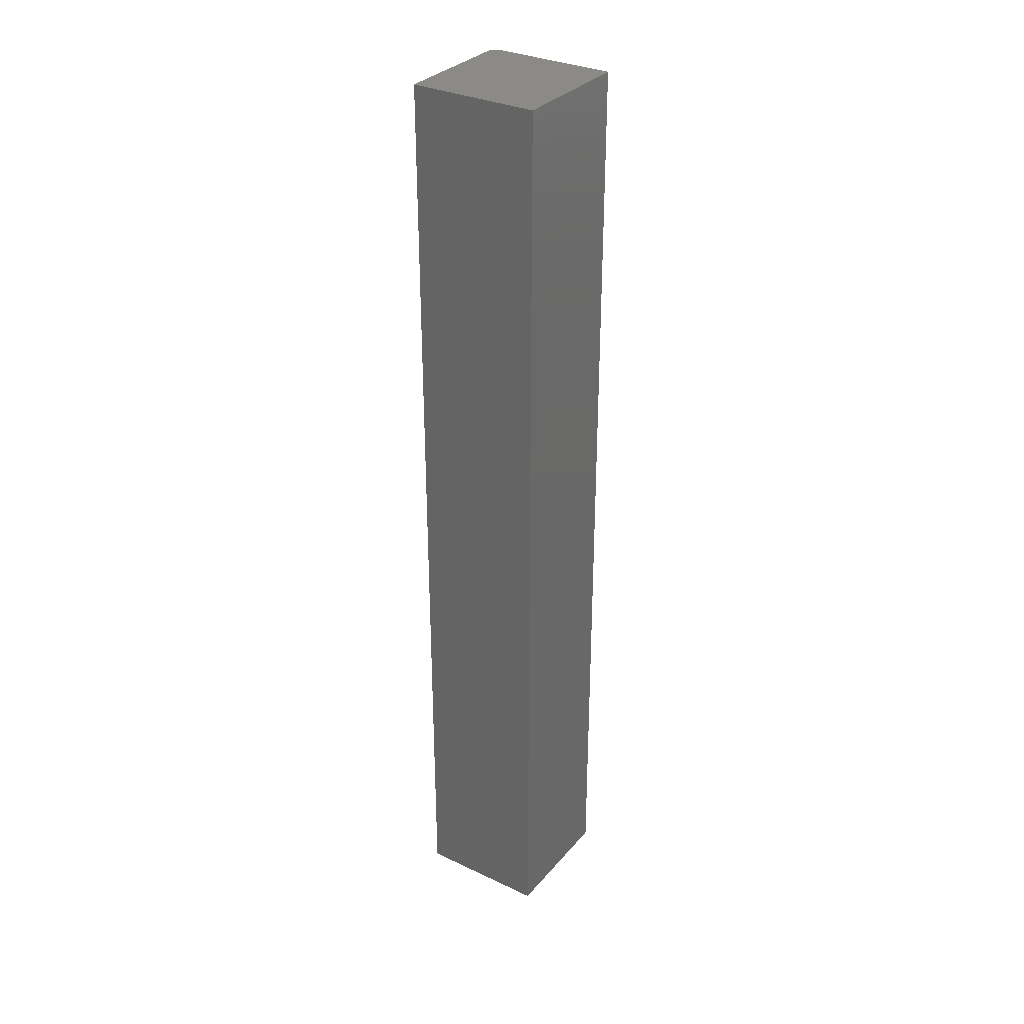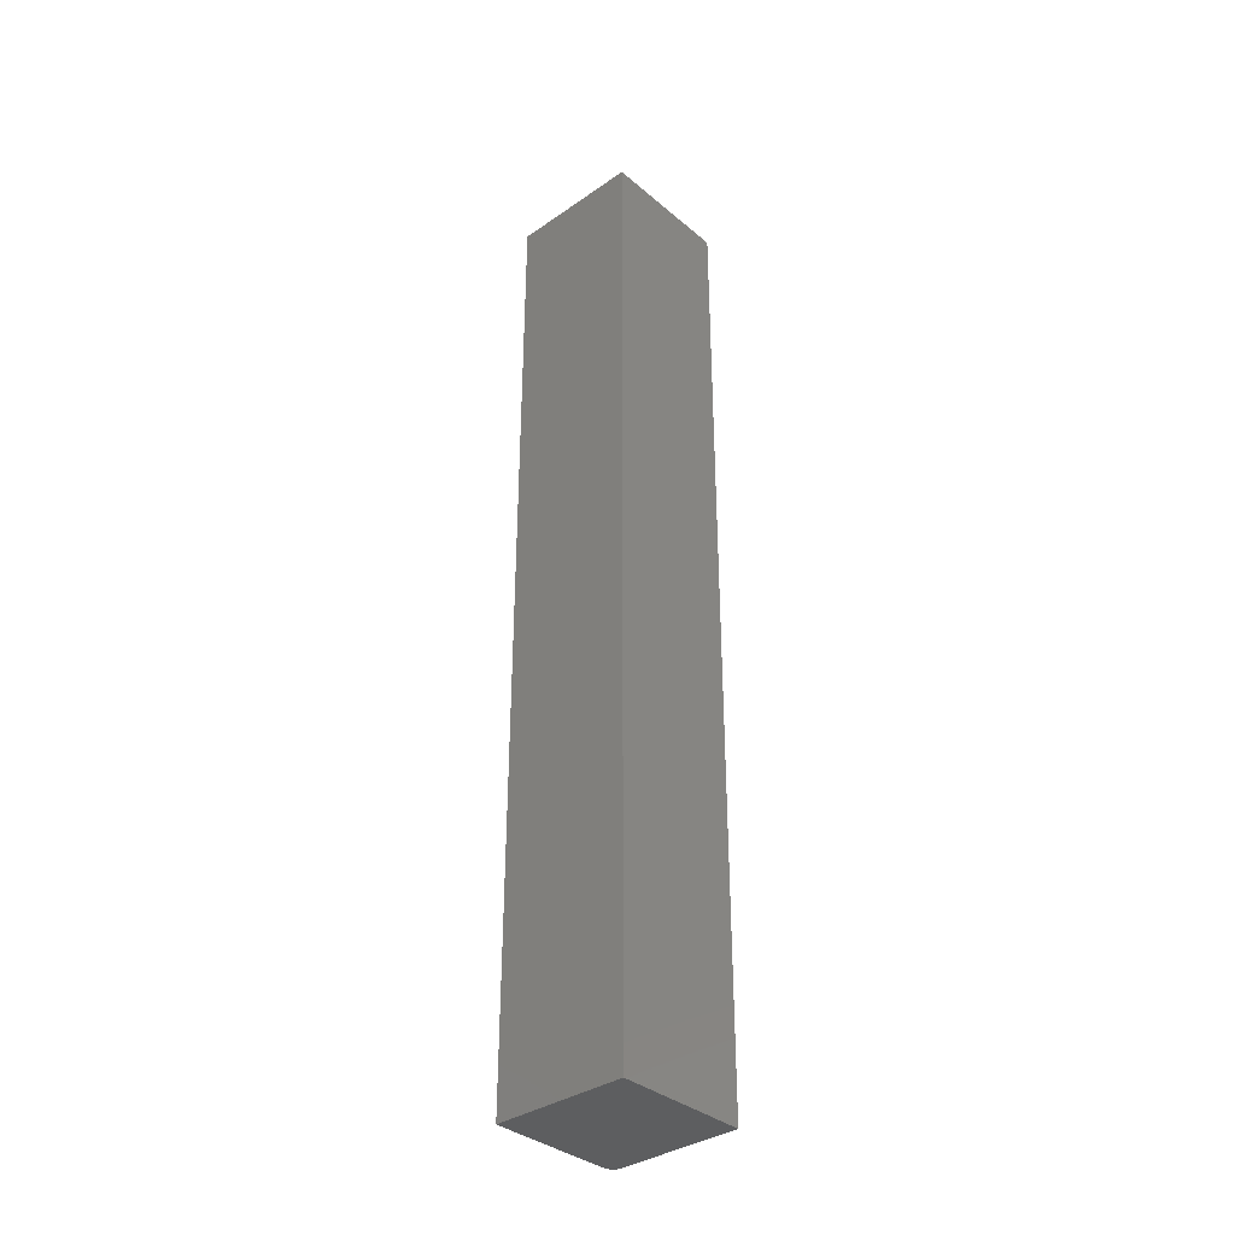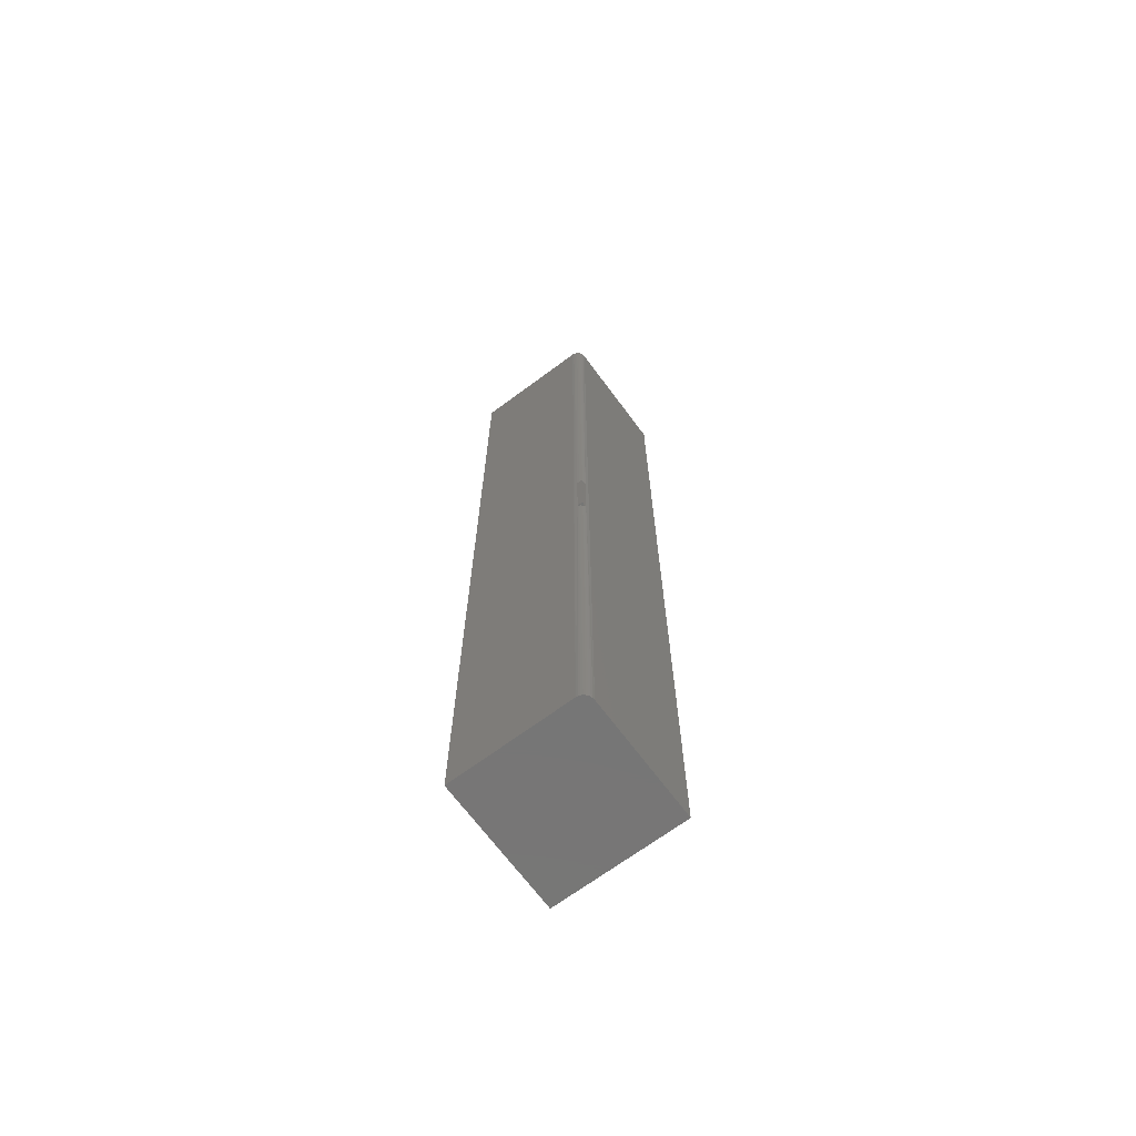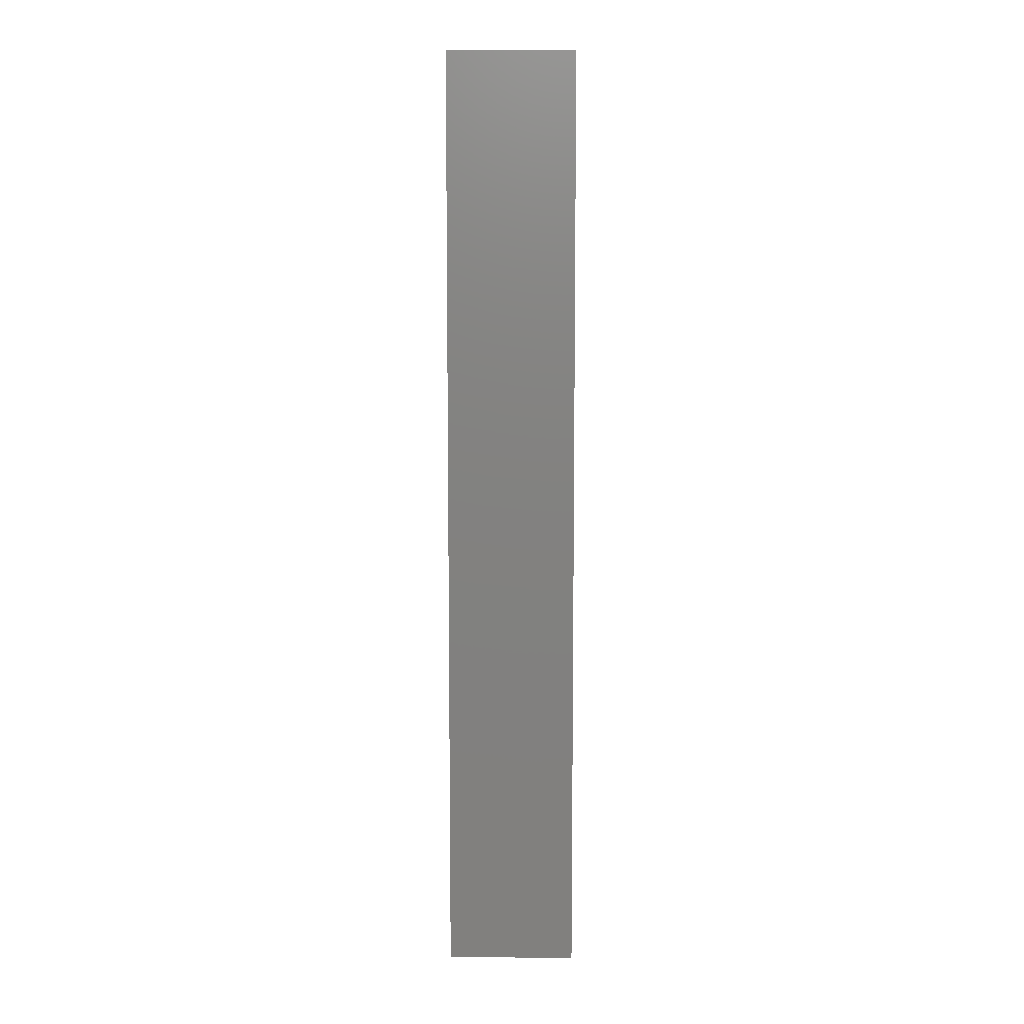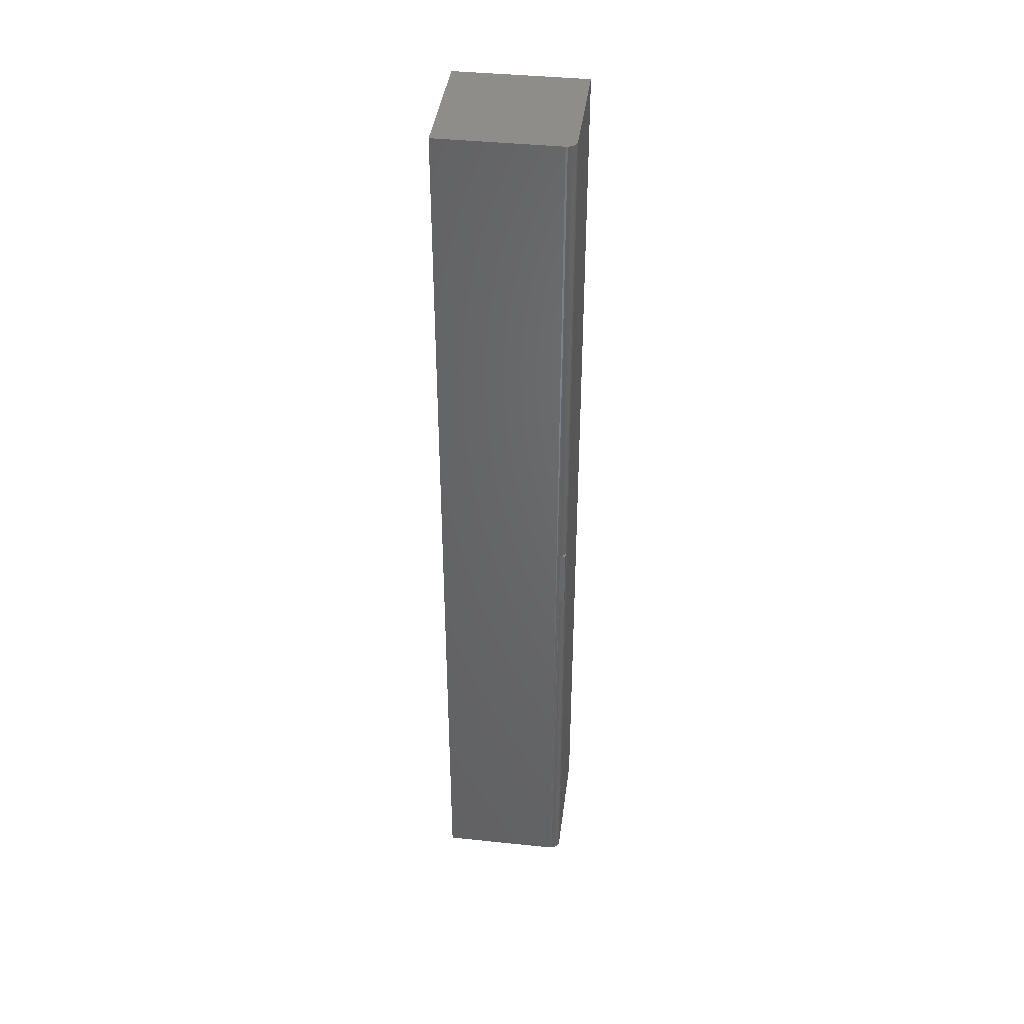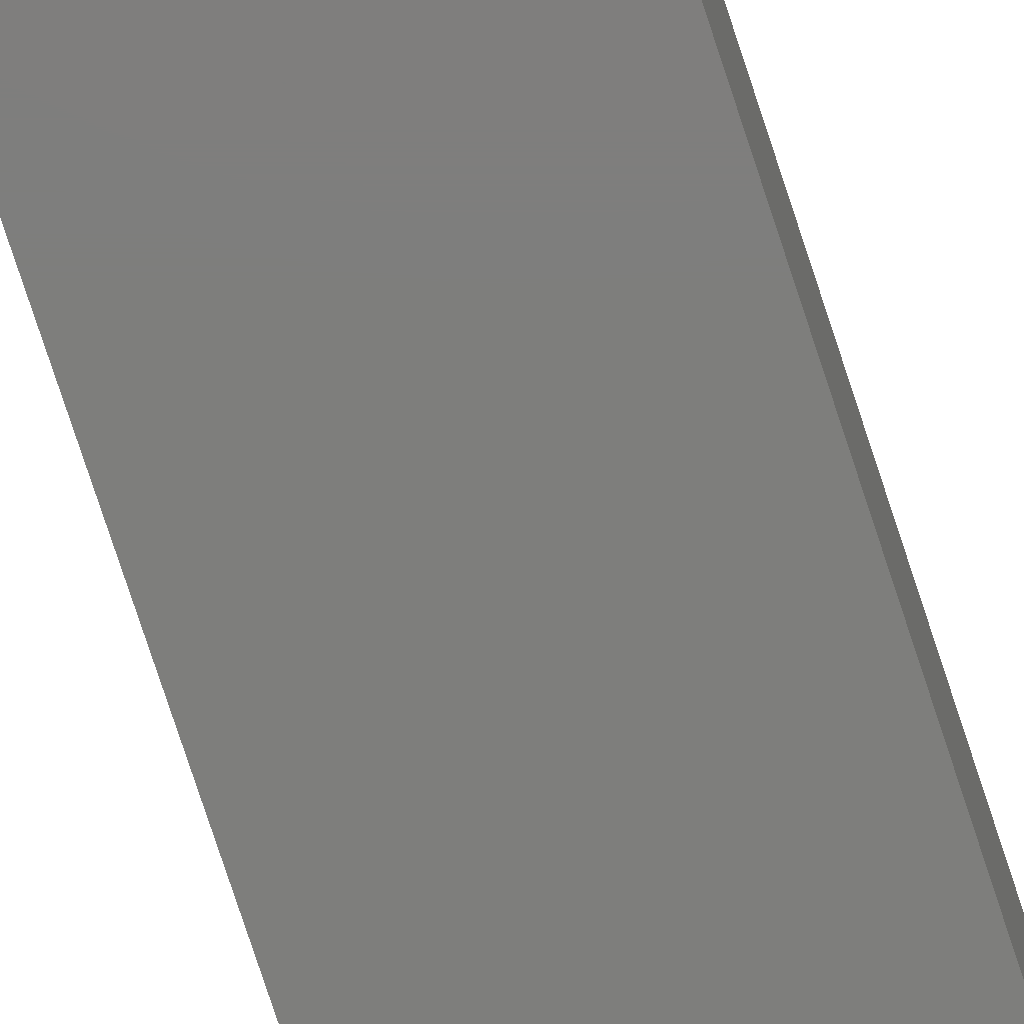
<metadata>
{"format":"stl","ext":"stl","renderer":"f3d","projection":"perspective","resolution":1024,"background":"white","views":[{"elev":32.0,"azim":123.5,"up":"+Y"},{"elev":-35.7,"azim":132.3,"up":"+Y"},{"elev":-68.7,"azim":-53.4,"up":"+Y"},{"elev":8.5,"azim":-179.1,"up":"+Y"},{"elev":40.3,"azim":-82.7,"up":"+Y"},{"elev":-77.7,"azim":-161.8,"up":"+Z"}]}
</metadata>
<code>
# stl→obj: 38 verts, 72 faces
v -0.09269 -0.1016 0.1016
v -0.09269 1.177e-17 0.1016
v -0.1016 -0.1016 0.1016
v -0.1016 1.128e-17 0.1016
v -0.1016 -0.1016 0.09269
v -0.1016 1.078e-17 0.09269
v -0.09501 1.158e-17 0.1004
v -0.09711 1.138e-17 0.09893
v -0.09893 1.117e-17 0.09711
v -0.1004 1.097e-17 0.09501
v -0.1004 -0.1016 0.09501
v -0.09893 -0.1016 0.09711
v -0.09711 -0.1016 0.09893
v -0.09501 -0.1016 0.1004
v -0.08701 -0.75 0.1026
v -0.09005 -0.75 0.1023
v -0.08701 0.75 0.1026
v -0.09005 0.75 0.1023
v -0.1 0.75 0.09569
v -0.09806 0.75 0.09806
v -0.09569 0.75 0.1
v -0.09299 0.75 0.1014
v -0.1 -0.75 0.09569
v -0.09806 -0.75 0.09806
v -0.09569 -0.75 0.1
v -0.09299 -0.75 0.1014
v -0.1014 0.75 0.09299
v -0.1023 0.75 0.09005
v -0.1026 -0.75 0.08701
v -0.1023 -0.75 0.09005
v -0.1026 0.75 0.08701
v -0.1014 -0.75 0.09299
v 0.1026 -0.75 0.1026
v -0.1026 -0.75 -0.1026
v 0.1026 -0.75 -0.1026
v 0.1026 0.75 0.1026
v 0.1026 0.75 -0.1026
v -0.1026 0.75 -0.1026
f 1 2 3
f 3 2 4
f 3 4 5
f 5 4 6
f 4 2 7
f 4 7 8
f 4 8 9
f 4 9 10
f 4 10 6
f 3 5 11
f 3 11 12
f 3 12 13
f 3 13 14
f 3 14 1
f 15 1 16
f 15 17 1
f 17 2 1
f 17 18 2
f 19 10 9
f 19 9 20
f 9 8 20
f 21 20 8
f 2 18 22
f 12 11 23
f 23 24 12
f 12 24 13
f 13 24 25
f 1 26 16
f 6 10 19
f 6 19 27
f 6 27 28
f 6 28 5
f 29 30 5
f 29 5 28
f 29 28 31
f 2 22 7
f 7 22 21
f 7 21 8
f 23 11 32
f 32 11 5
f 32 5 30
f 26 1 25
f 25 1 14
f 25 14 13
f 15 16 26
f 33 15 26
f 33 26 25
f 33 25 24
f 33 24 23
f 33 23 32
f 33 32 30
f 33 30 29
f 33 29 34
f 33 34 35
f 22 18 17
f 36 37 38
f 36 38 31
f 36 31 28
f 36 28 27
f 36 27 19
f 36 19 20
f 36 20 21
f 36 21 22
f 36 22 17
f 31 38 29
f 29 38 34
f 36 17 33
f 33 17 15
f 37 36 35
f 35 36 33
f 38 37 34
f 34 37 35

</code>
